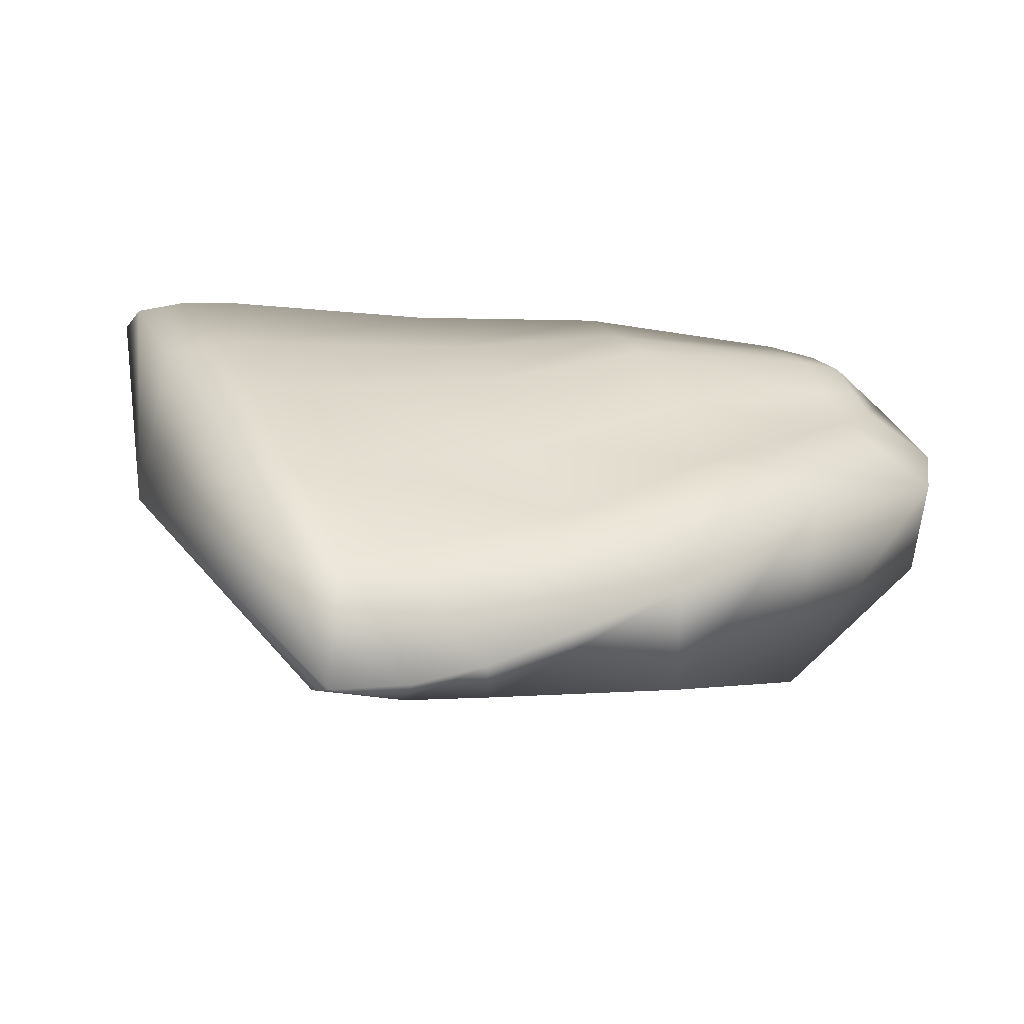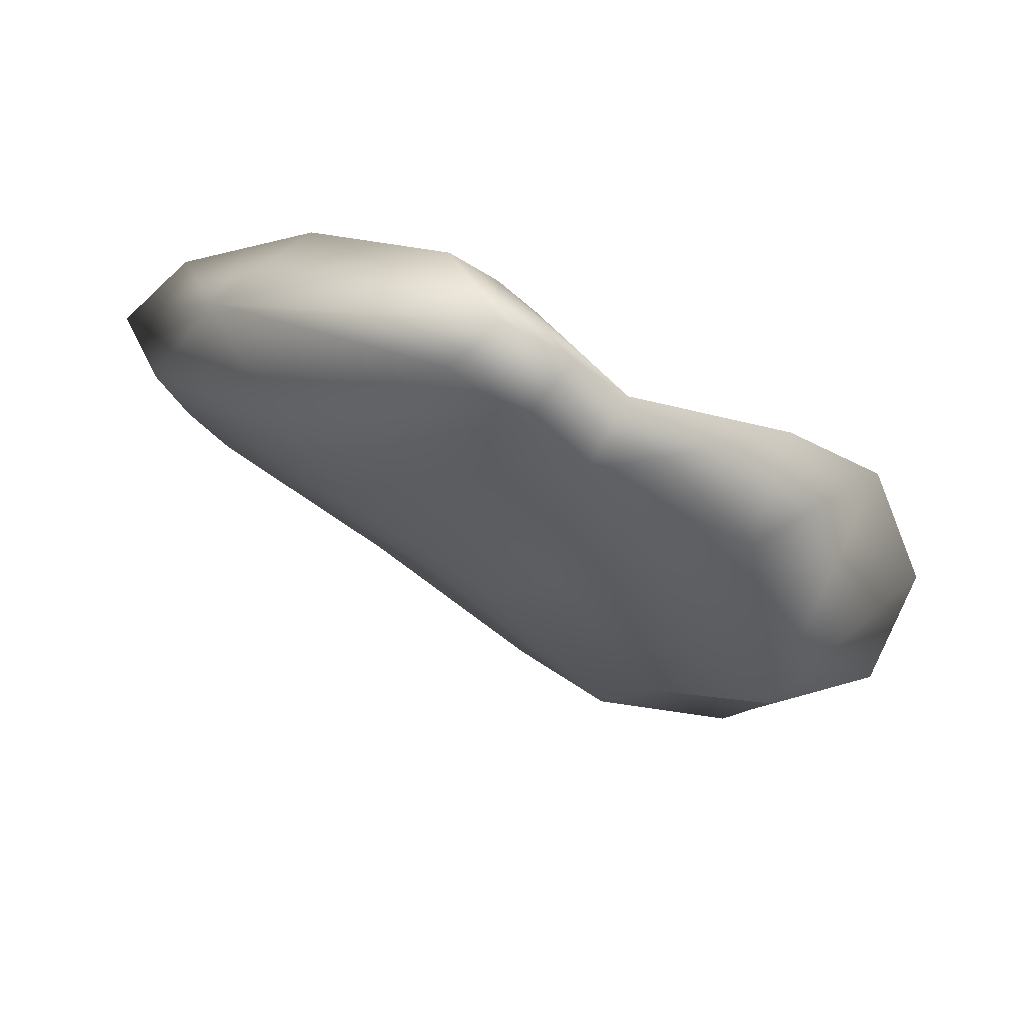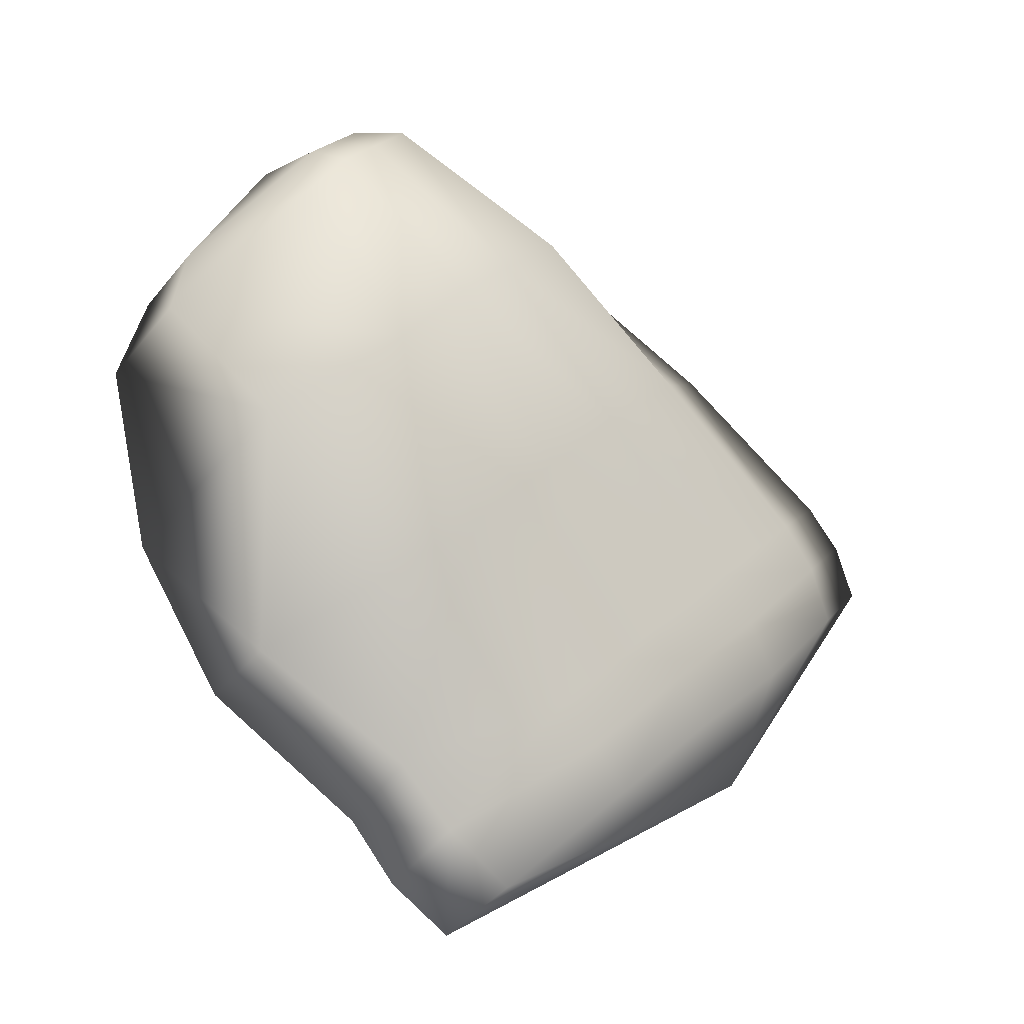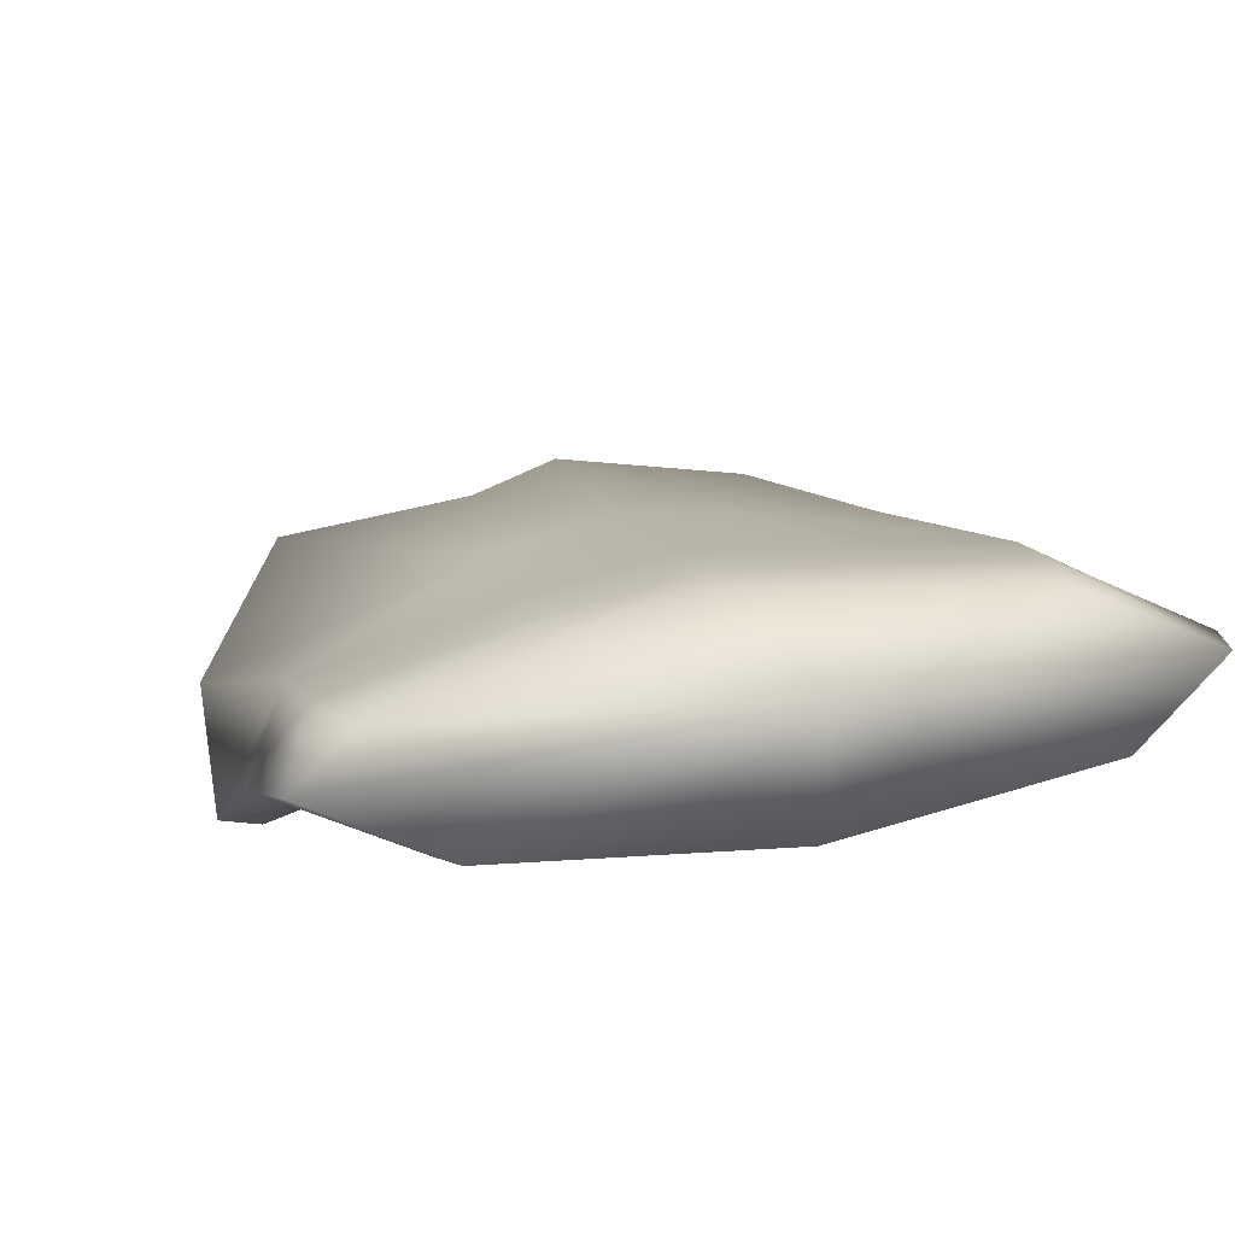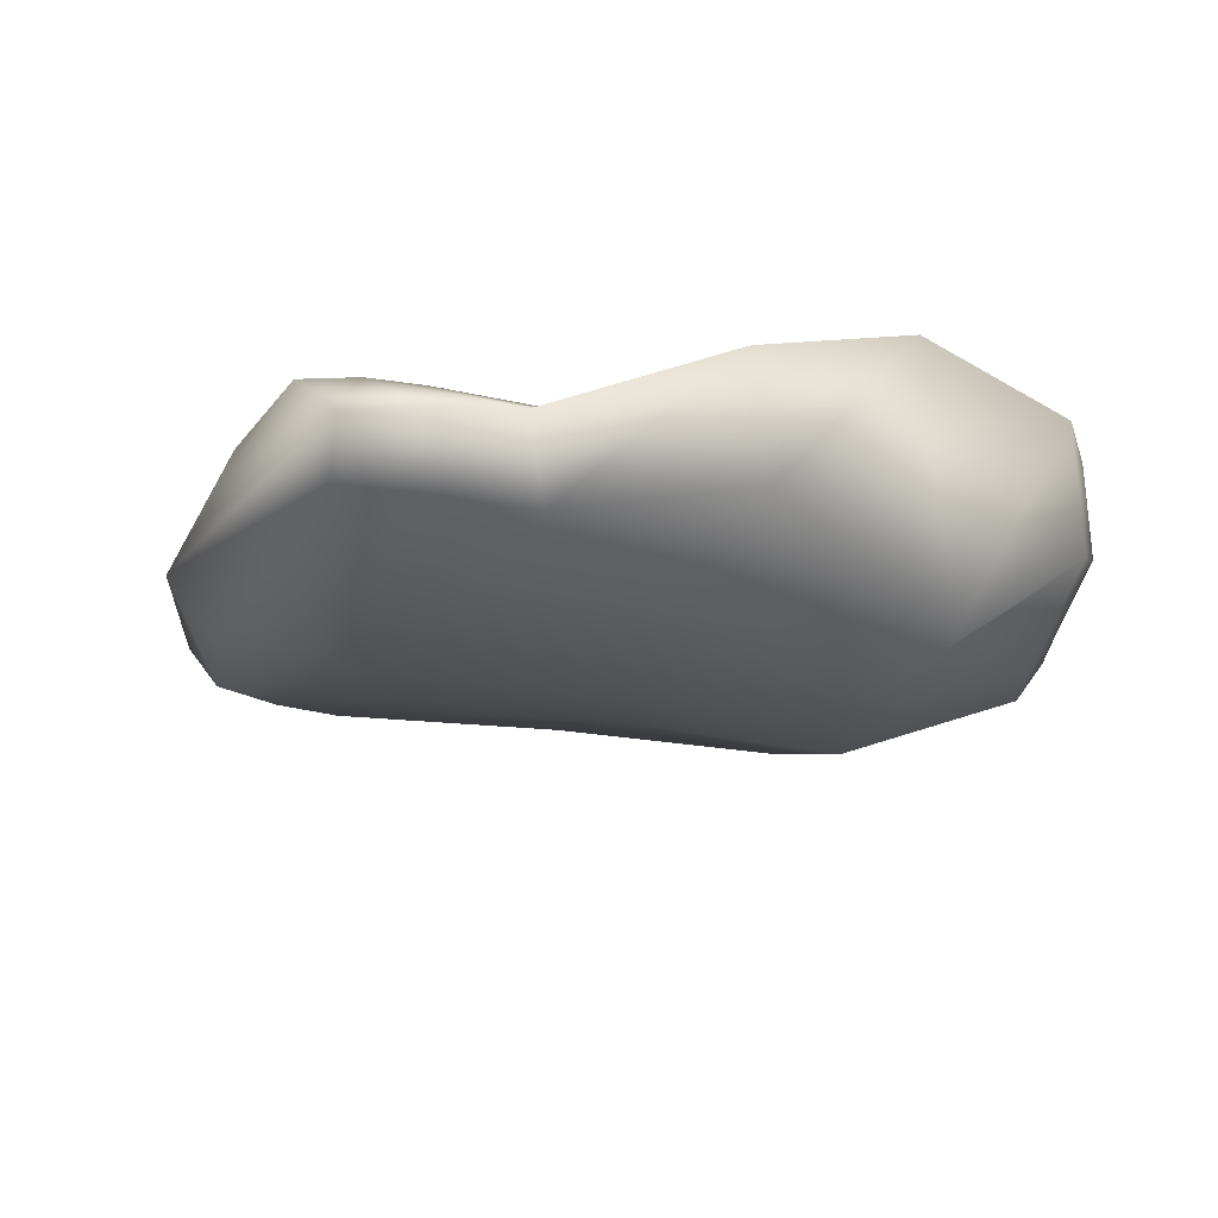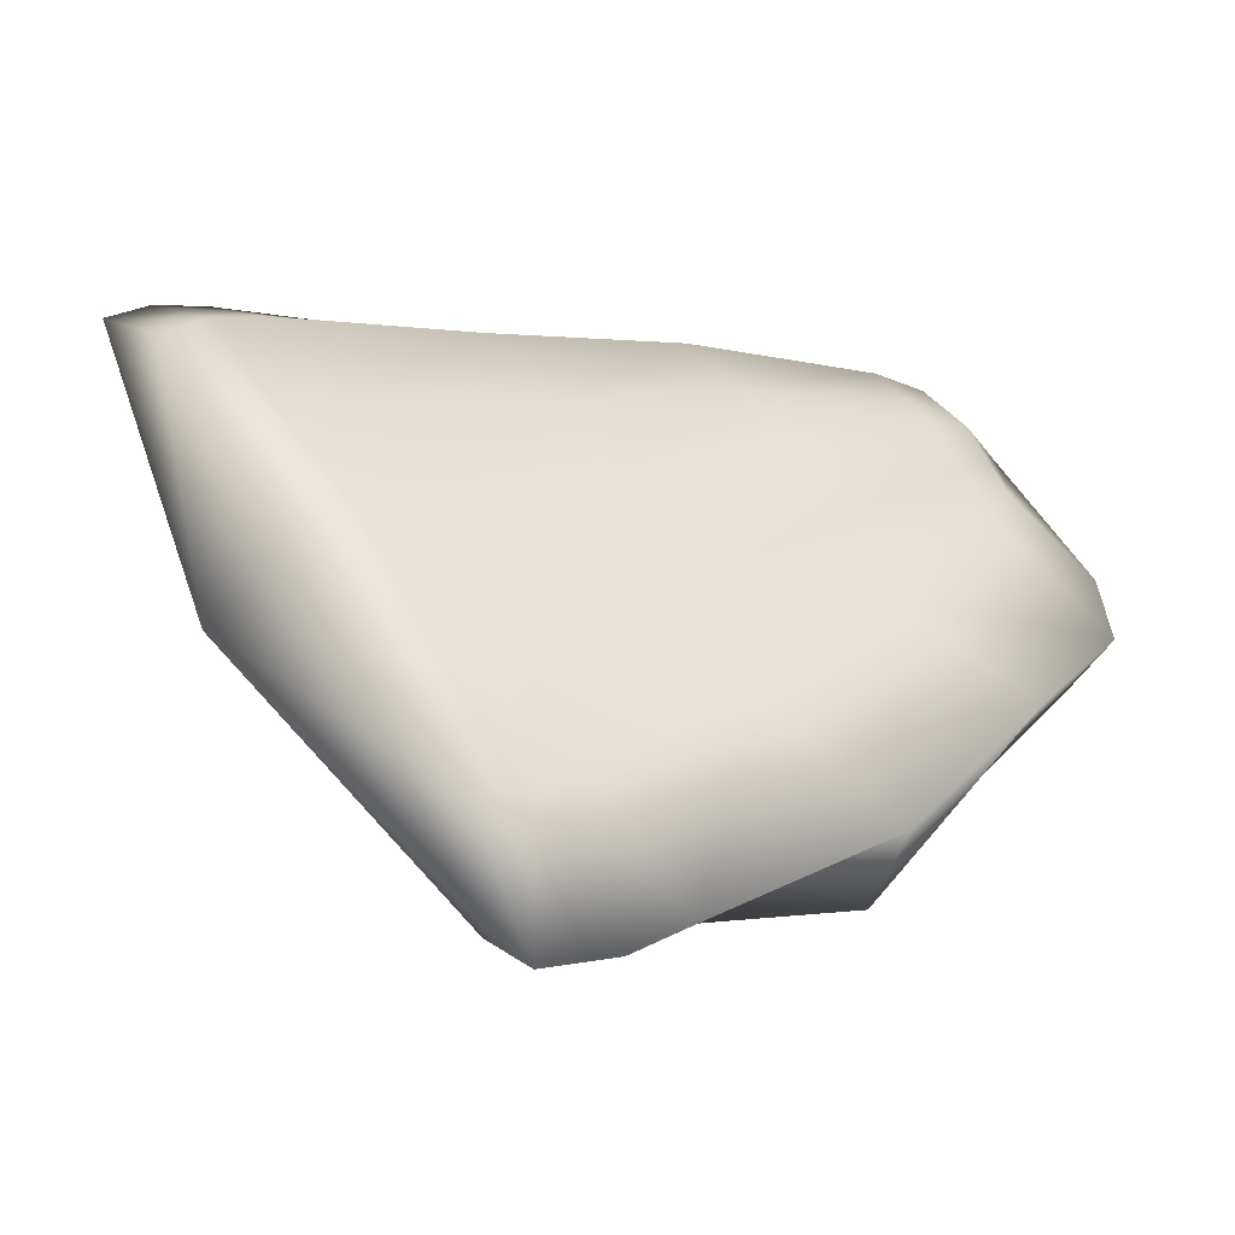
<metadata>
{"format":"obj","ext":"obj","renderer":"f3d","projection":"perspective","resolution":1024,"background":"white","views":[{"elev":-19.9,"azim":35.0,"up":"+Z"},{"elev":-60.1,"azim":9.0,"up":"+Z"},{"elev":-71.5,"azim":177.1,"up":"+Z"},{"elev":-46.2,"azim":-132.7,"up":"+Y"},{"elev":-66.1,"azim":43.1,"up":"+Z"},{"elev":-3.1,"azim":17.8,"up":"+Z"}]}
</metadata>
<code>
g Handl1
v -17.88 8.412 19.94
v -18.08 8.464 19.78
v -17.73 8.367 19.73
v -17.99 8.652 19.66
v -18.08 8.464 19.78
v -18.16 8.689 19.87
v -17.02 9.527 20.13
v -17.02 9.667 20.13
v -17.06 9.538 20.19
v -17.02 9.667 20.13
v -17.11 9.579 20.23
v -17.1 9.459 20.19
v -17.17 9.515 20.25
v -17.24 9.571 20.31
v -17.16 9.619 20.28
v -17.05 9.444 20.1
v -16.98 9.514 20.07
v -17.02 9.667 20.13
v -17.65 9.18 19.75
v -17.71 8.769 19.51
v -17.88 8.856 19.68
v -17.76 8.672 19.49
v -18.03 8.902 19.89
v -17.6 8.446 19.31
v -17.83 8.572 19.5
v -18.08 8.464 19.78
v -17.94 8.758 19.67
v -18.1 8.8 19.88
v -18.16 8.689 19.87
v -17.99 8.652 19.66
v -18.08 8.464 19.78
v -17.78 9.217 19.93
v -17.45 9.521 19.79
v -18.19 8.947 20.11
v -17.54 9.539 19.93
v -17.91 9.255 20.12
v -17.58 8.323 19.52
v -17.48 8.356 19.27
v -17.5 8.395 19.53
v -18.08 8.464 19.78
v -18.08 8.464 19.78
v -17.6 8.446 19.31
v -17.37 8.454 19.29
v -17.29 8.563 19.33
v -17.73 8.367 19.73
v -18.08 8.464 19.78
v -17.66 8.441 19.75
v -17.44 8.479 19.56
v -17.82 8.488 19.97
v -17.88 8.412 19.94
v -17.6 8.525 19.77
v -17.27 8.797 19.68
v -17 8.756 19.47
v -17.11 9.077 19.85
v -16.83 8.985 19.67
v -17.4 8.834 19.86
v -16.76 9.312 19.79
v -16.99 9.426 20.02
v -17.75 8.57 19.99
v -17.2 9.098 19.99
v -17.52 8.872 20.05
v -17.29 9.117 20.14
v -17.05 9.444 20.1
v -16.98 9.514 20.07
v -17.1 9.459 20.19
v -17.02 9.527 20.13
v -16.81 9.431 19.9
v -17.02 9.667 20.13
v -17.4 9.195 20.24
v -17.17 9.515 20.25
v -17.67 8.954 20.19
v -16.88 9.479 19.69
v -16.9 9.552 19.82
v -17.02 9.667 20.13
v -17.13 9.682 19.91
v -17.08 9.7 19.99
v -17.02 9.667 20.13
v -17.93 8.657 20.16
v -17.99 8.574 20.14
v -18.1 8.745 20.33
v -18.05 8.492 20.11
v -18.08 8.464 19.78
v -18.17 8.66 20.31
v -18.22 8.572 20.28
v -18.08 8.464 19.78
v -18.39 8.708 20.33
v -18.08 8.464 19.78
v -18.35 8.81 20.37
v -18.28 8.901 20.38
v -17.98 9.196 20.36
v -17.82 9.037 20.33
v -17.66 9.455 20.31
v -17.52 9.272 20.33
v -17.24 9.571 20.31
v -17.32 9.699 20.29
v -17.22 9.712 20.26
v -17.31 9.768 20.15
v -17.16 9.619 20.28
v -17.02 9.667 20.13
v -17.11 9.579 20.23
v -17.02 9.667 20.13
v -17.06 9.538 20.19
v -17.21 9.763 20.16
v -17.25 9.753 20.06
v -17.17 9.752 20.1
v -17.13 9.741 20.03
v -17.2 9.738 19.97
v -18.35 8.81 20.37
v -18.25 8.851 20.1
v -18.39 8.708 20.33
v -18.28 8.901 20.38
v -18.3 8.742 20.08
v -18.08 8.464 19.78
v -17.98 9.196 20.36
v -17.66 9.455 20.31
v -18.08 8.464 19.78
v -17.63 9.558 20.08
v -17.32 9.699 20.29
v -17.31 9.768 20.15
v -17.25 9.753 20.06
v -17.22 9.712 20.26
v -17.21 9.763 20.16
v -17.02 9.667 20.13
v -17.02 9.667 20.13
v -17.17 9.752 20.1
v -17.02 9.667 20.13
v -17.13 9.741 20.03
v -17.02 9.667 20.13
v -17.08 9.7 19.99
v -17.13 9.682 19.91
v -17.2 9.738 19.97
v -17.34 9.443 19.69
v -16.88 9.479 19.69
v -17.1 9.348 19.45
v -16.76 9.312 19.79
v -16.81 9.431 19.9
v -16.99 9.426 20.02
v -16.83 8.985 19.67
v -17.11 8.908 19.34
v -17 8.756 19.47
v -17.51 9.098 19.61
v -17.38 8.695 19.32
v -17.29 8.563 19.33
v -17.48 8.568 19.3
v -17.37 8.454 19.29
v -17.48 8.356 19.27
f 1 2 3
f 4 5 6
f 7 8 9
f 9 10 11
f 12 7 9
f 9 13 12
f 14 13 15
f 16 17 7
f 17 18 7
f 19 20 21
f 22 21 20
f 19 21 23
f 22 24 25
f 24 26 25
f 21 22 27
f 25 27 22
f 23 21 28
f 27 28 21
f 28 27 29
f 30 29 27
f 27 25 30
f 25 31 30
f 23 32 19
f 33 19 32
f 32 23 34
f 32 35 33
f 36 32 34
f 35 32 36
f 37 38 39
f 37 40 38
f 38 41 42
f 43 39 38
f 44 39 43
f 45 46 37
f 39 47 37
f 45 37 47
f 48 47 39
f 39 44 48
f 47 49 45
f 50 45 49
f 47 48 51
f 51 49 47
f 52 48 44
f 52 51 48
f 53 52 44
f 52 53 54
f 54 53 55
f 51 52 56
f 54 56 52
f 57 54 55
f 54 57 58
f 49 51 59
f 56 59 51
f 56 54 60
f 58 60 54
f 59 56 61
f 60 62 56
f 62 61 56
f 63 62 60
f 60 58 63
f 64 63 58
f 62 63 65
f 66 65 63
f 58 67 64
f 67 68 64
f 65 69 62
f 61 62 69
f 69 65 70
f 61 69 71
f 59 61 71
f 57 72 67
f 72 73 67
f 73 74 67
f 72 75 73
f 75 76 73
f 76 77 73
f 59 71 78
f 59 78 49
f 49 78 79
f 49 79 50
f 78 80 79
f 50 79 81
f 81 82 50
f 79 83 81
f 79 80 83
f 81 83 84
f 84 85 81
f 83 86 84
f 86 87 84
f 86 83 88
f 80 88 83
f 88 80 89
f 80 90 89
f 90 80 91
f 78 91 80
f 91 92 90
f 78 71 91
f 71 93 91
f 92 91 93
f 71 69 93
f 94 92 93
f 69 94 93
f 92 94 95
f 69 70 94
f 95 94 96
f 96 97 95
f 94 98 96
f 98 99 96
f 70 100 98
f 100 101 98
f 70 102 100
f 103 104 97
f 104 103 105
f 104 105 106
f 107 104 106
f 108 109 110
f 111 109 108
f 112 113 110
f 109 112 110
f 109 111 34
f 114 34 111
f 109 28 112
f 34 114 36
f 115 36 114
f 34 23 109
f 28 109 23
f 29 112 28
f 29 116 112
f 36 115 117
f 118 117 115
f 117 118 119
f 35 36 117
f 119 35 117
f 35 119 120
f 119 121 122
f 121 123 122
f 122 124 125
f 125 126 127
f 127 128 129
f 130 127 129
f 127 130 131
f 132 131 130
f 133 132 130
f 33 120 131
f 131 132 33
f 120 33 35
f 132 133 134
f 134 133 135
f 136 137 135
f 138 134 135
f 138 139 134
f 139 138 140
f 134 141 132
f 134 139 141
f 132 141 19
f 132 19 33
f 140 142 139
f 142 141 139
f 142 140 143
f 141 142 20
f 20 19 141
f 143 144 142
f 144 20 142
f 144 143 145
f 146 144 145
f 144 146 24
f 20 144 22
f 24 22 144

</code>
